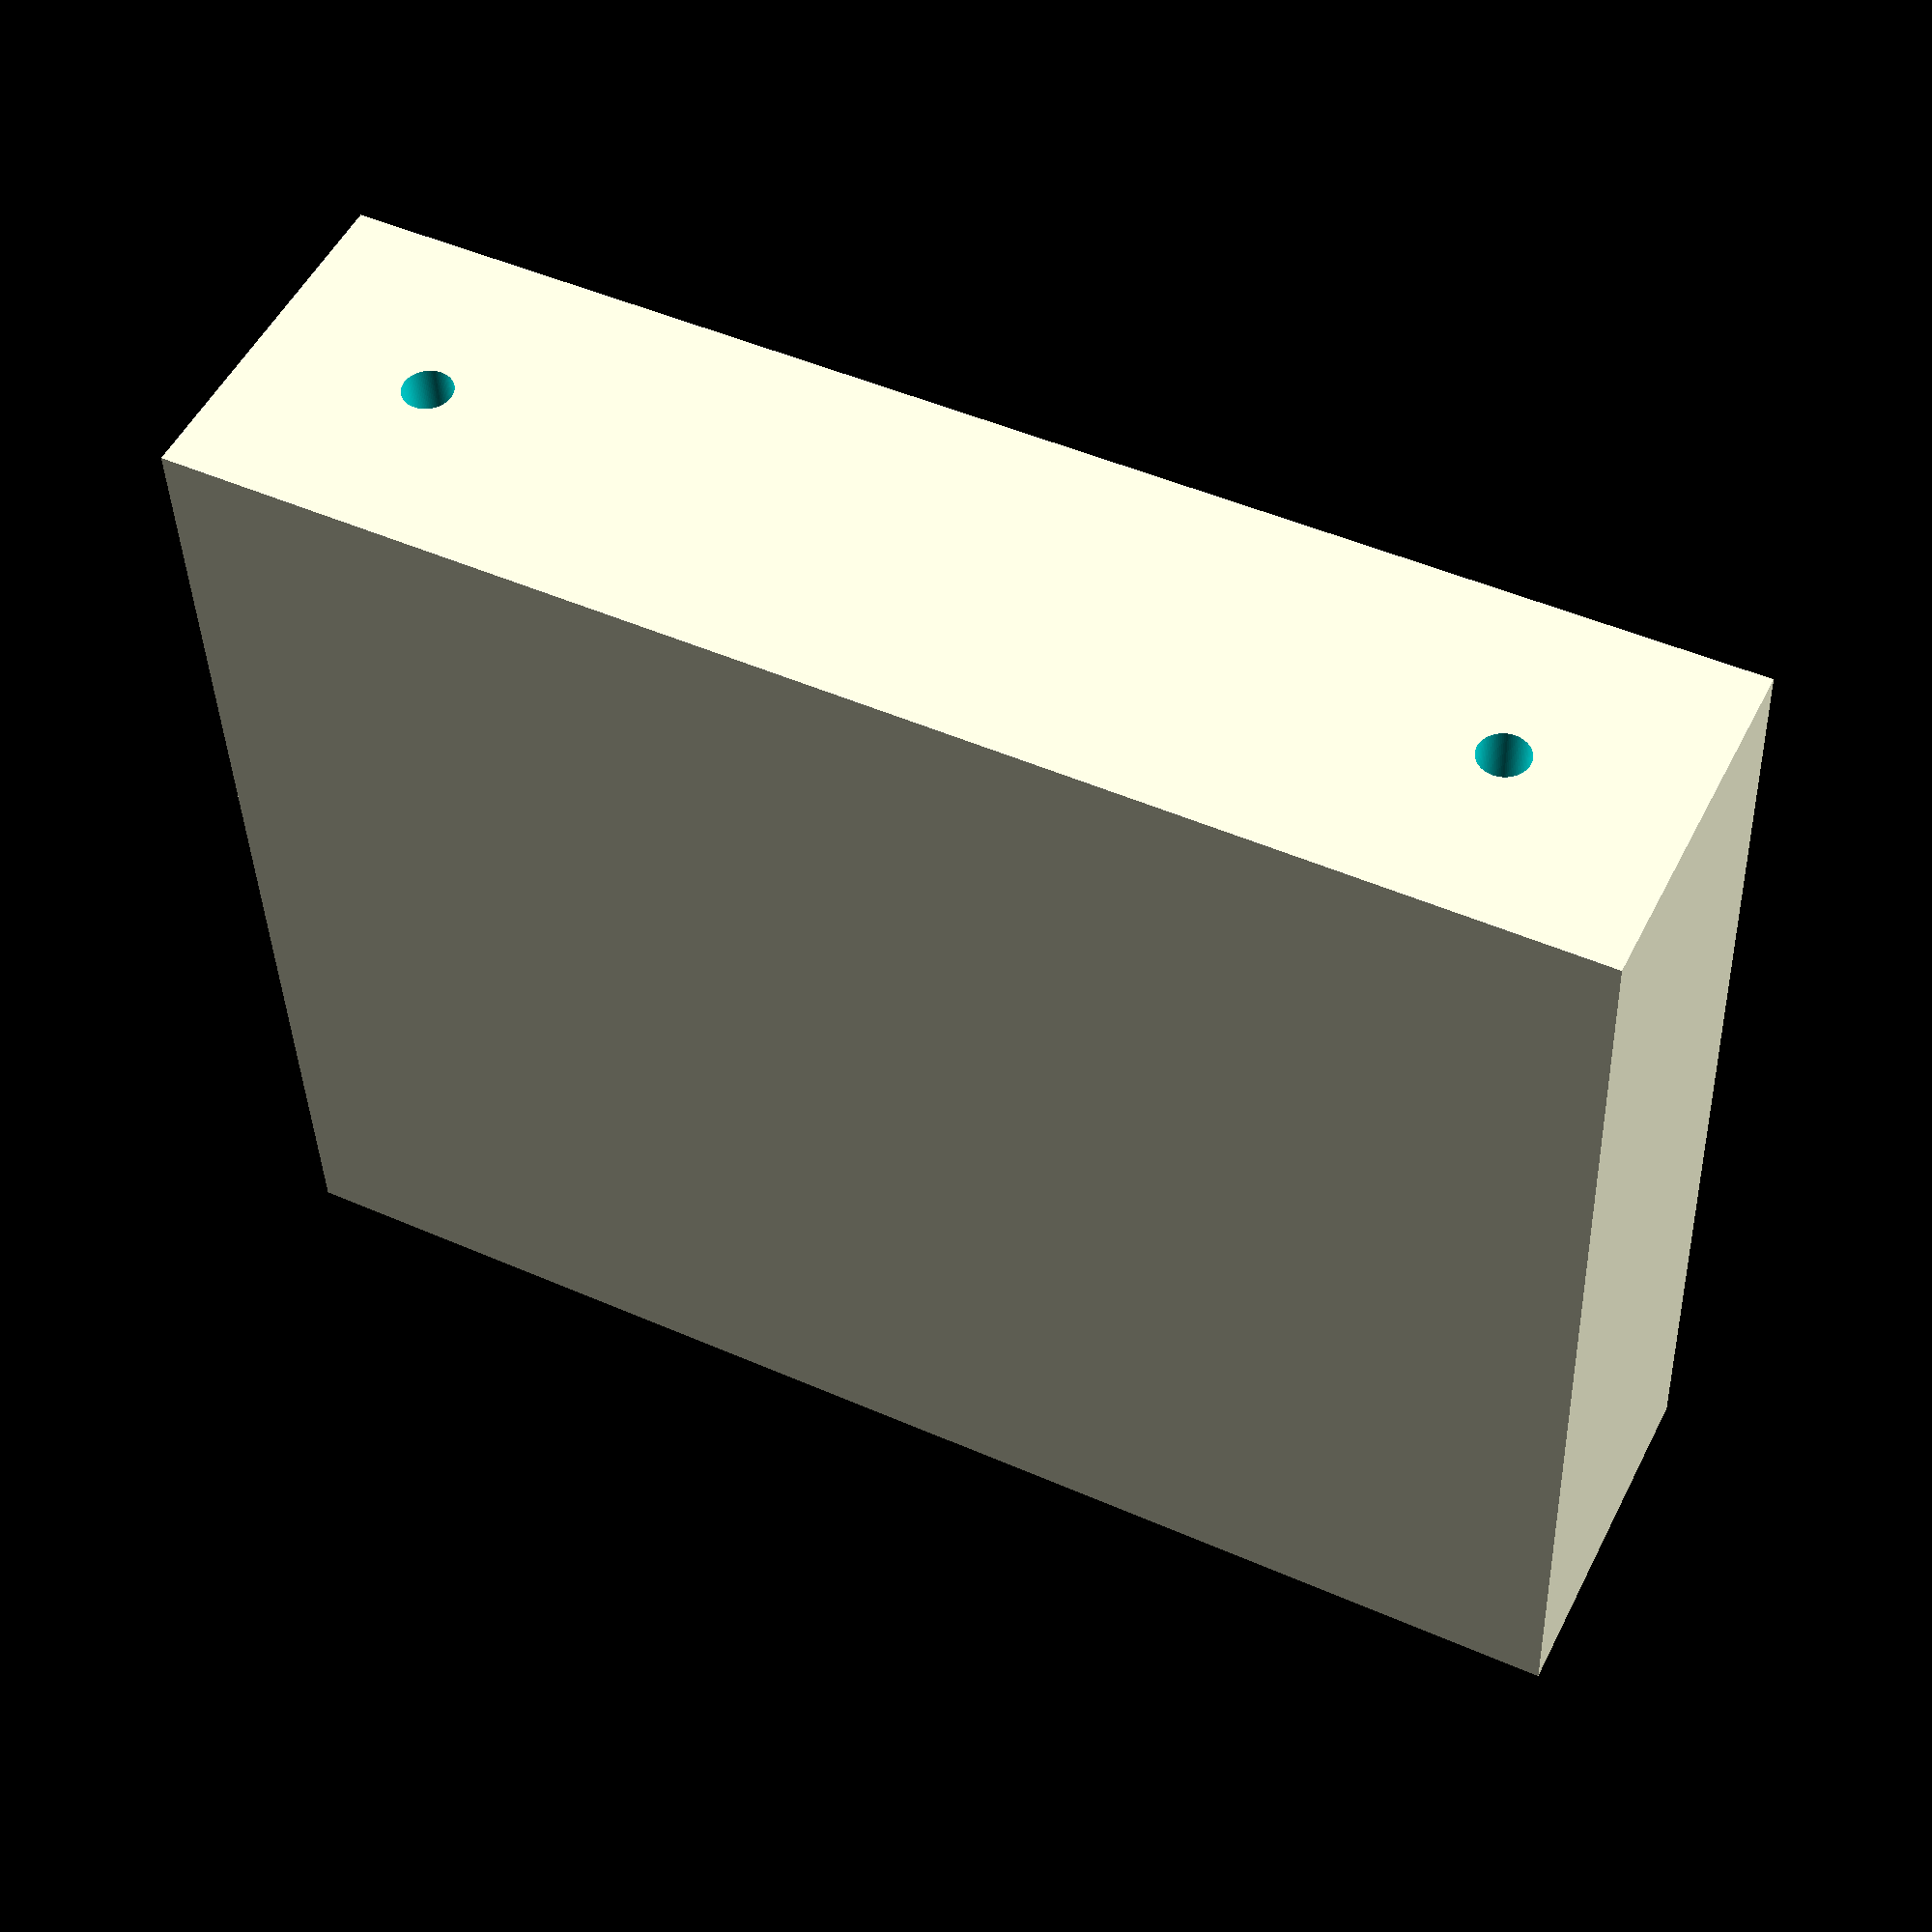
<openscad>


/* 
	Supplemental Valve 13

*/

$fn = 100; // increase the smoothness of the cylinders

// Define the dimensions
channel_diameter = 0.7; // Diameter of the channel
long_length = 10; // Length of the longer segment
short_length = 3; // Length of the shorter segment
extension_length = 4; // Additional length for the first and last segments

// Define the dimensions of the cube
cube_width = 16;
cube_length = 20;
cube_height = 5;

// Start with the cube
difference() {
    translate([0, -cube_length/2 + 2.5, 0]) // Center the cube on the y-axis and add 2.5mm offset
        cube([cube_width, cube_length, cube_height], center=true);

    // Combine all the cylinders into a single object
    union() {
        // Long segments
        translate([-extension_length/2, 0, 0])
            rotate([0, 90, 0])
            cylinder(h=long_length + extension_length, d=channel_diameter, center=true);

        translate([0, -short_length, 0])
            rotate([0, 90, 0])
            cylinder(h=long_length, d=channel_diameter, center=true);

        translate([0, -2*short_length, 0])
            rotate([0, 90, 0])
            cylinder(h=long_length, d=channel_diameter, center=true);

        translate([0, -3*short_length, 0])
            rotate([0, 90, 0])
            cylinder(h=long_length, d=channel_diameter, center=true);

        translate([0, -4*short_length, 0])
            rotate([0, 90, 0])
            cylinder(h=long_length, d=channel_diameter, center=true);

        translate([-extension_length/2, -5*short_length, 0])
            rotate([0, 90, 0])
            cylinder(h=long_length + extension_length, d=channel_diameter, center=true);

        // Short segments
        translate([long_length/2 - channel_diameter/2, -short_length/2, 0])
            rotate([90, 0, 0])
            cylinder(h=short_length, d=channel_diameter, center=true);

        translate([-long_length/2 + channel_diameter/2, -3*short_length/2, 0])
            rotate([90, 0, 0])
            cylinder(h=short_length, d=channel_diameter, center=true);

        translate([long_length/2 - channel_diameter/2, -5*short_length/2, 0])
            rotate([90, 0, 0])
            cylinder(h=short_length, d=channel_diameter, center=true);

        translate([-long_length/2 + channel_diameter/2, -7*short_length/2, 0])
            rotate([90, 0, 0])
            cylinder(h=short_length, d=channel_diameter, center=true);

        translate([long_length/2 - channel_diameter/2, -9*short_length/2, 0])
            rotate([90, 0, 0])
            cylinder(h=short_length, d=channel_diameter, center=true);
    }
}

</openscad>
<views>
elev=307.8 azim=88.0 roll=26.3 proj=p view=solid
</views>
